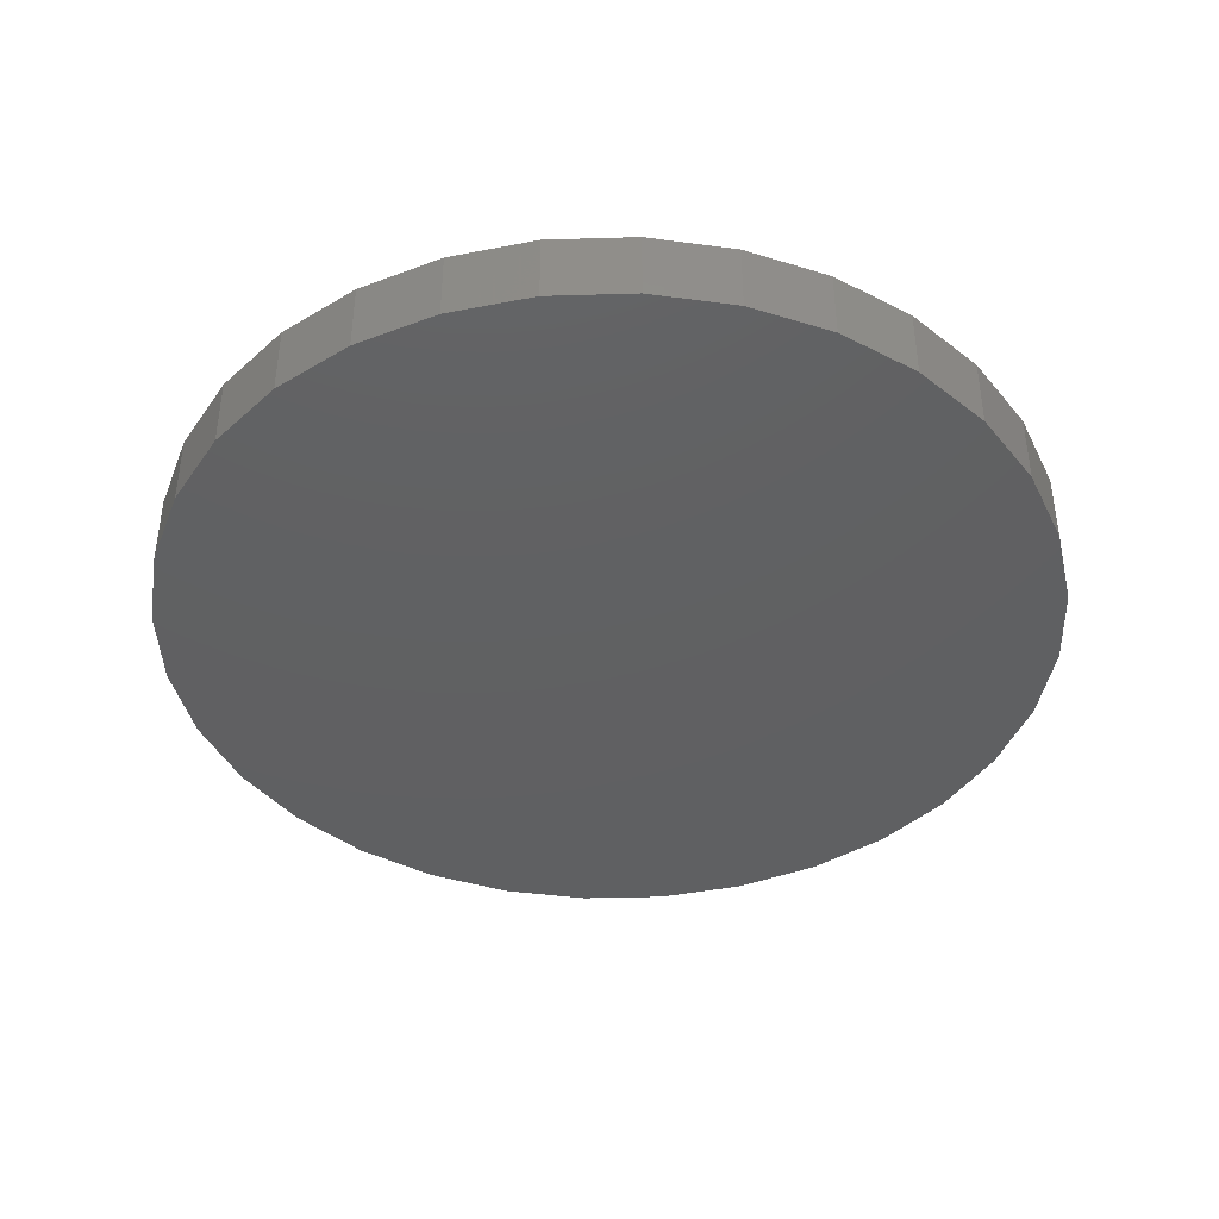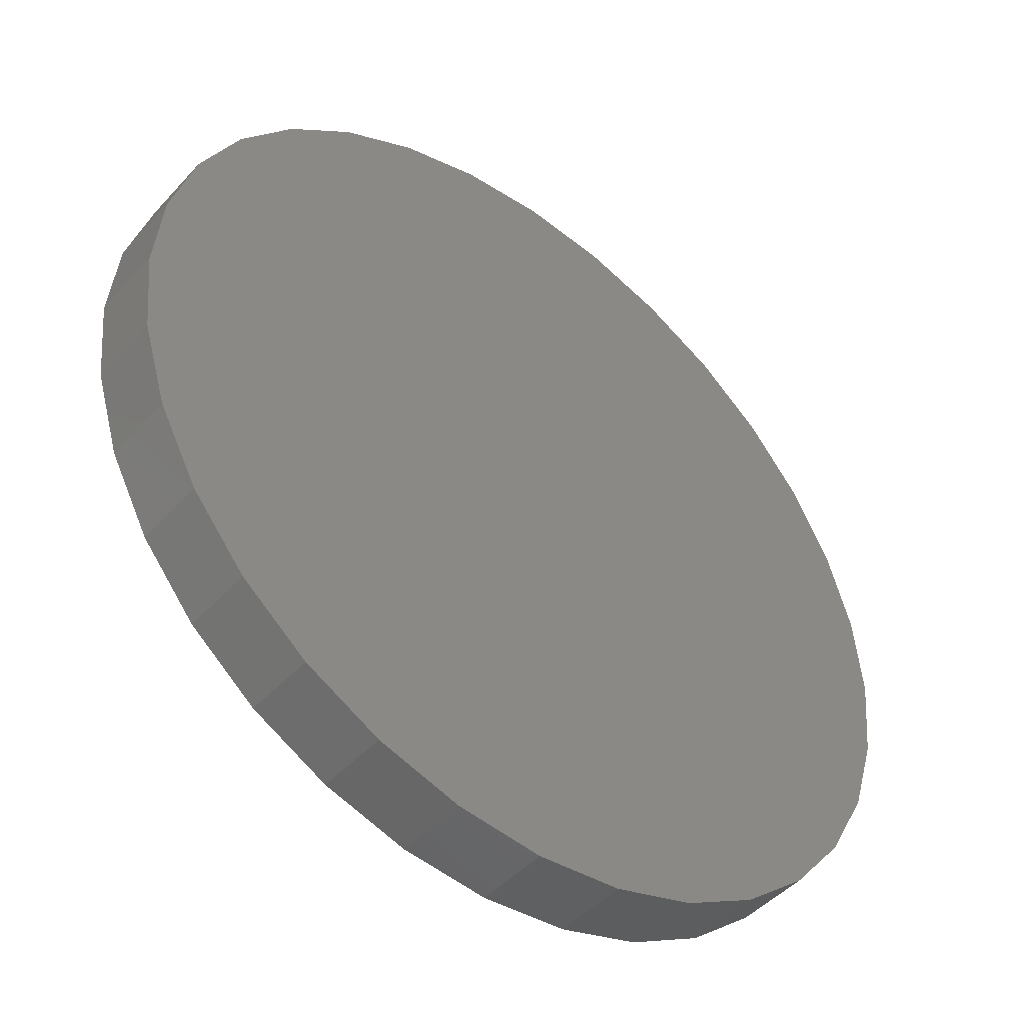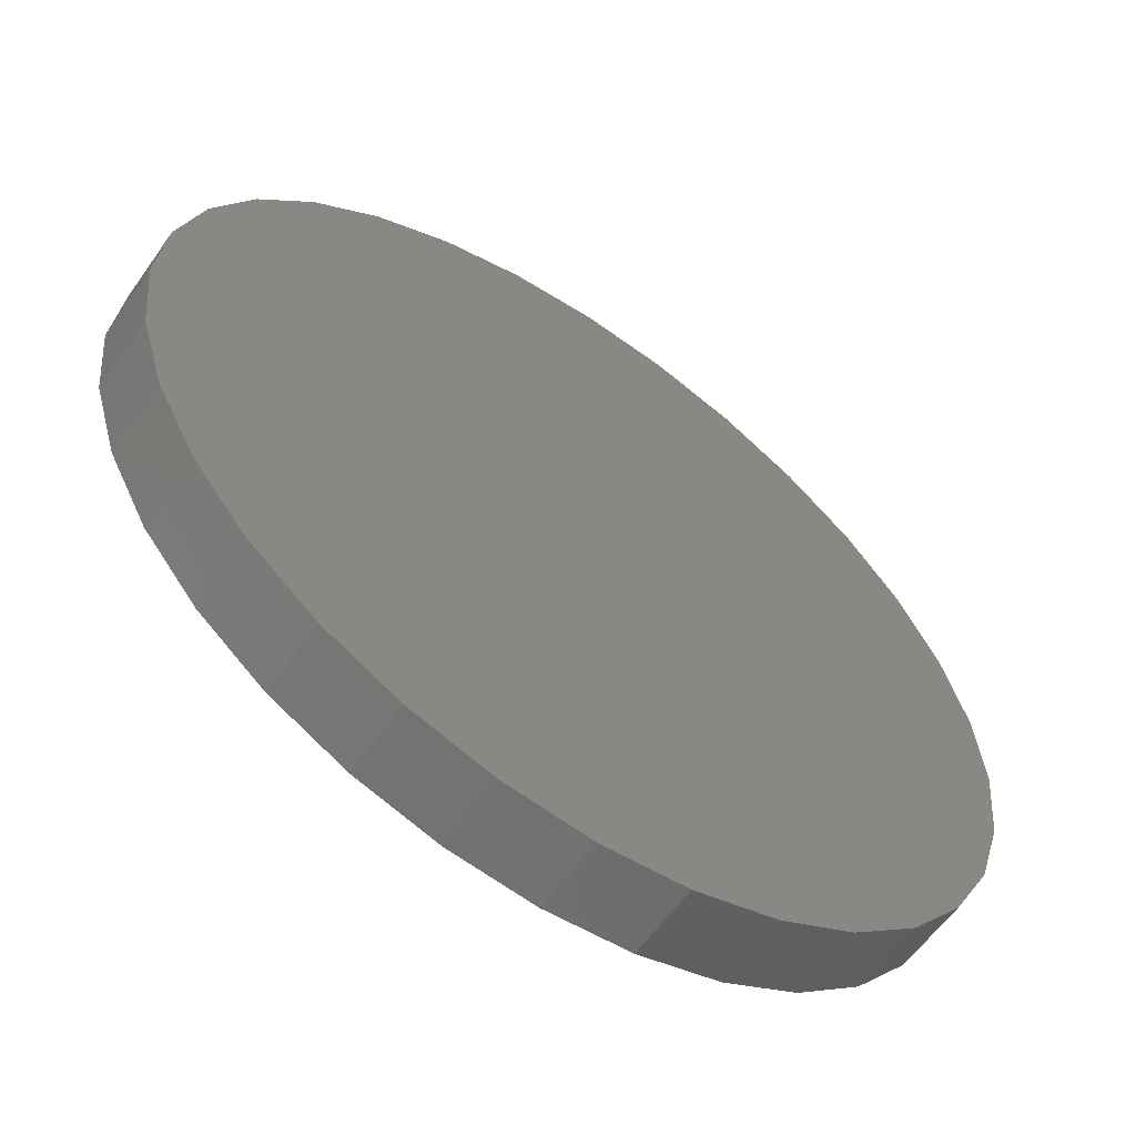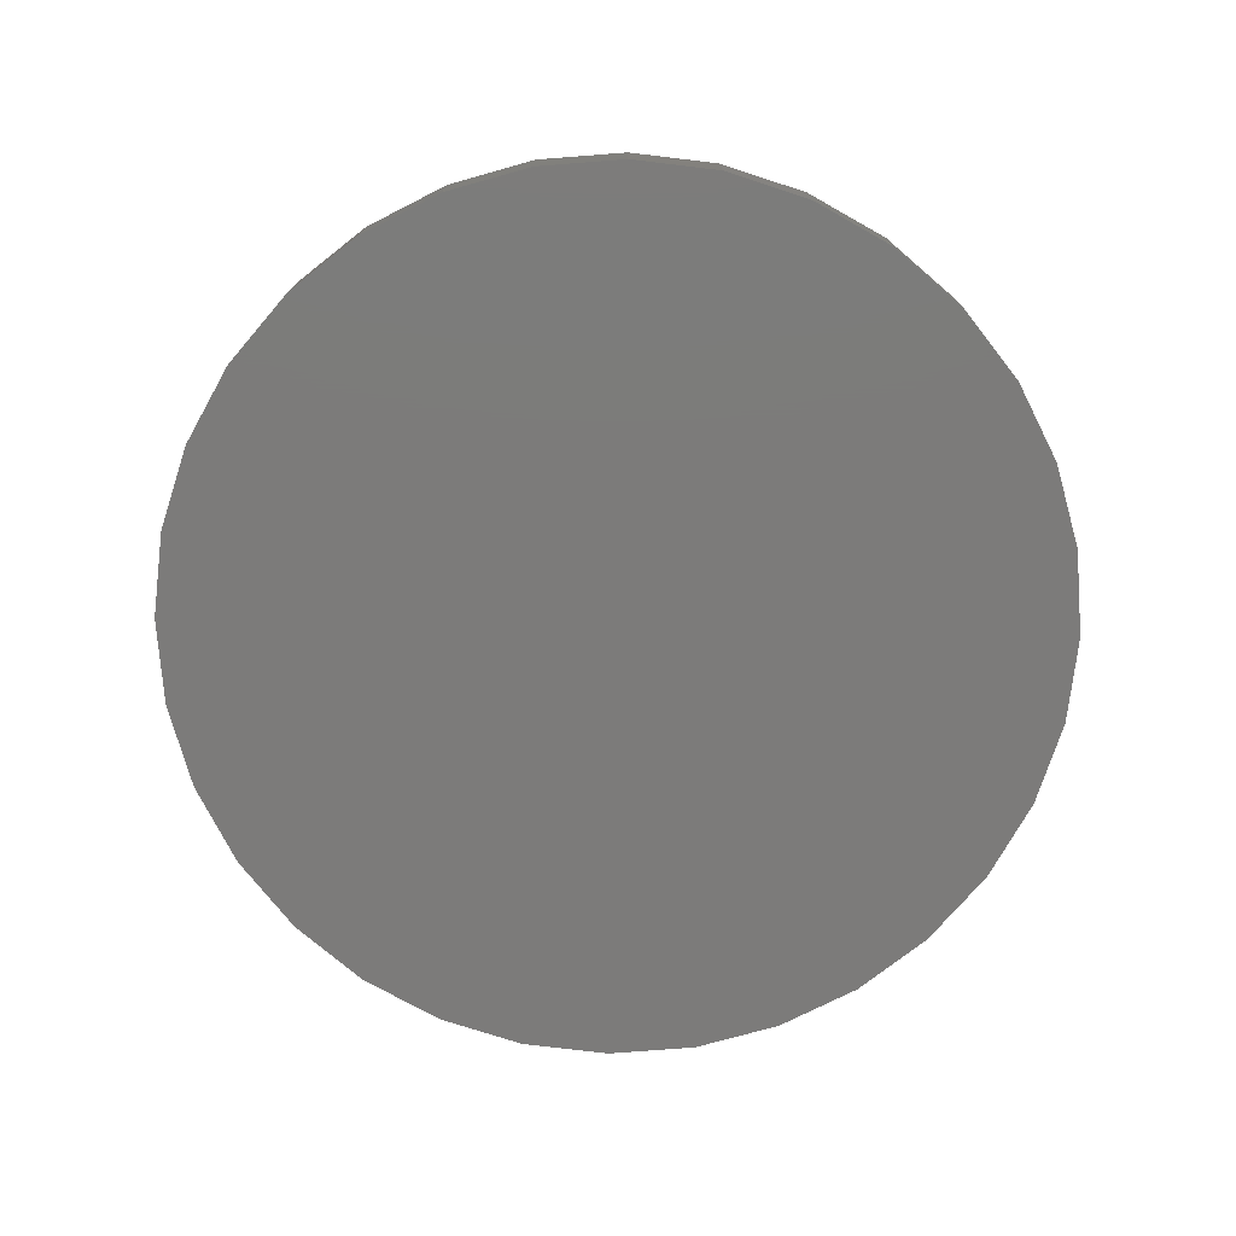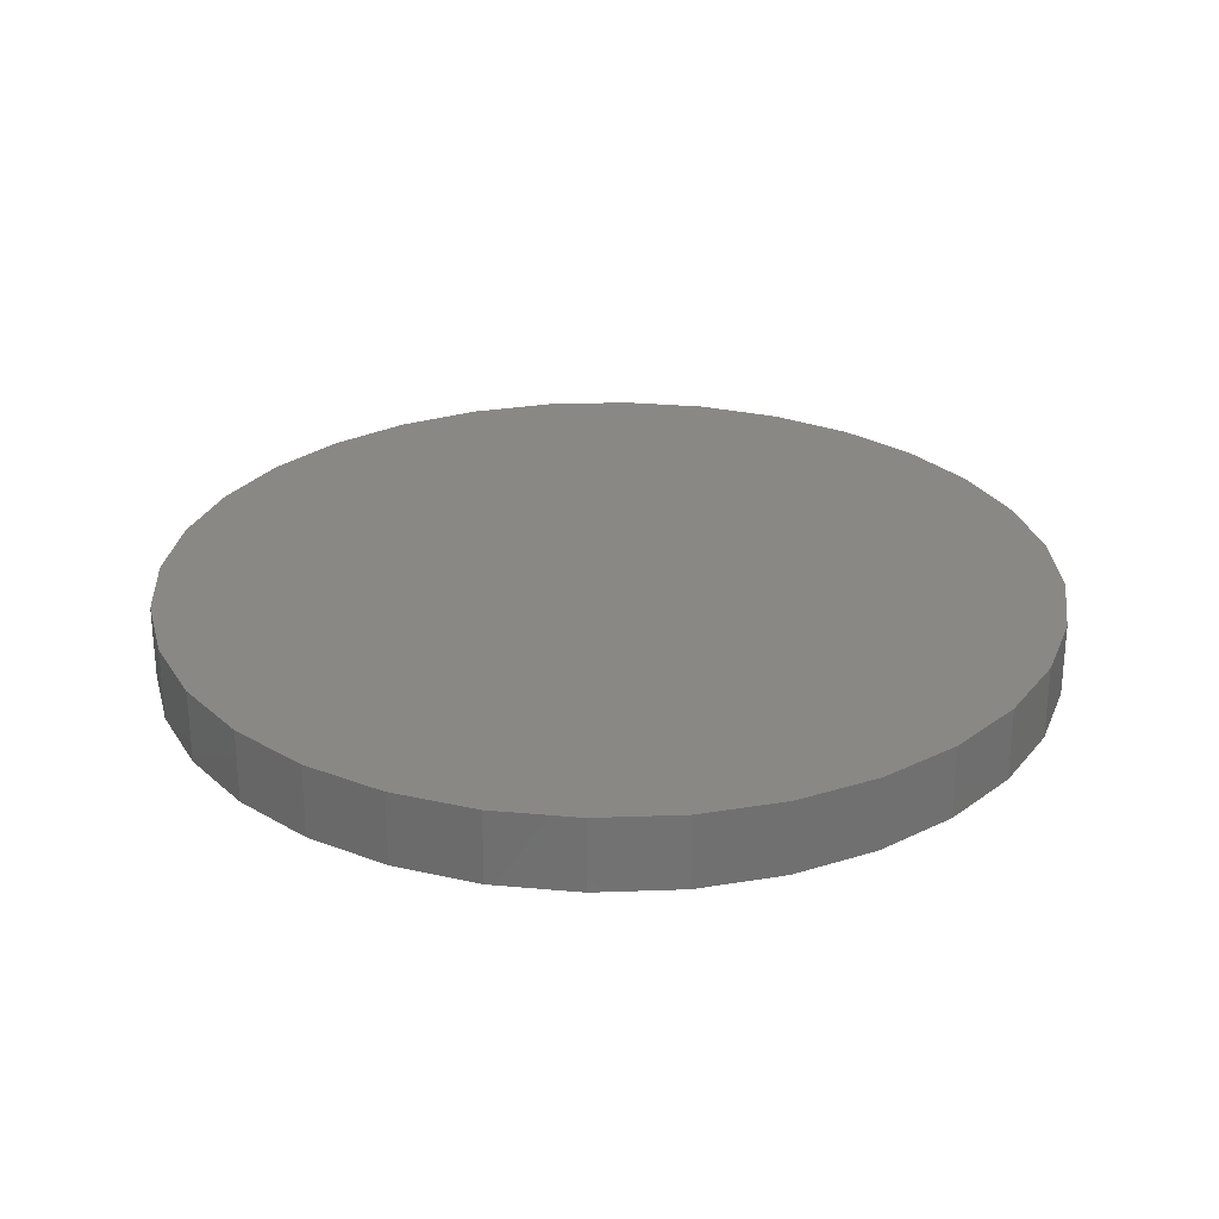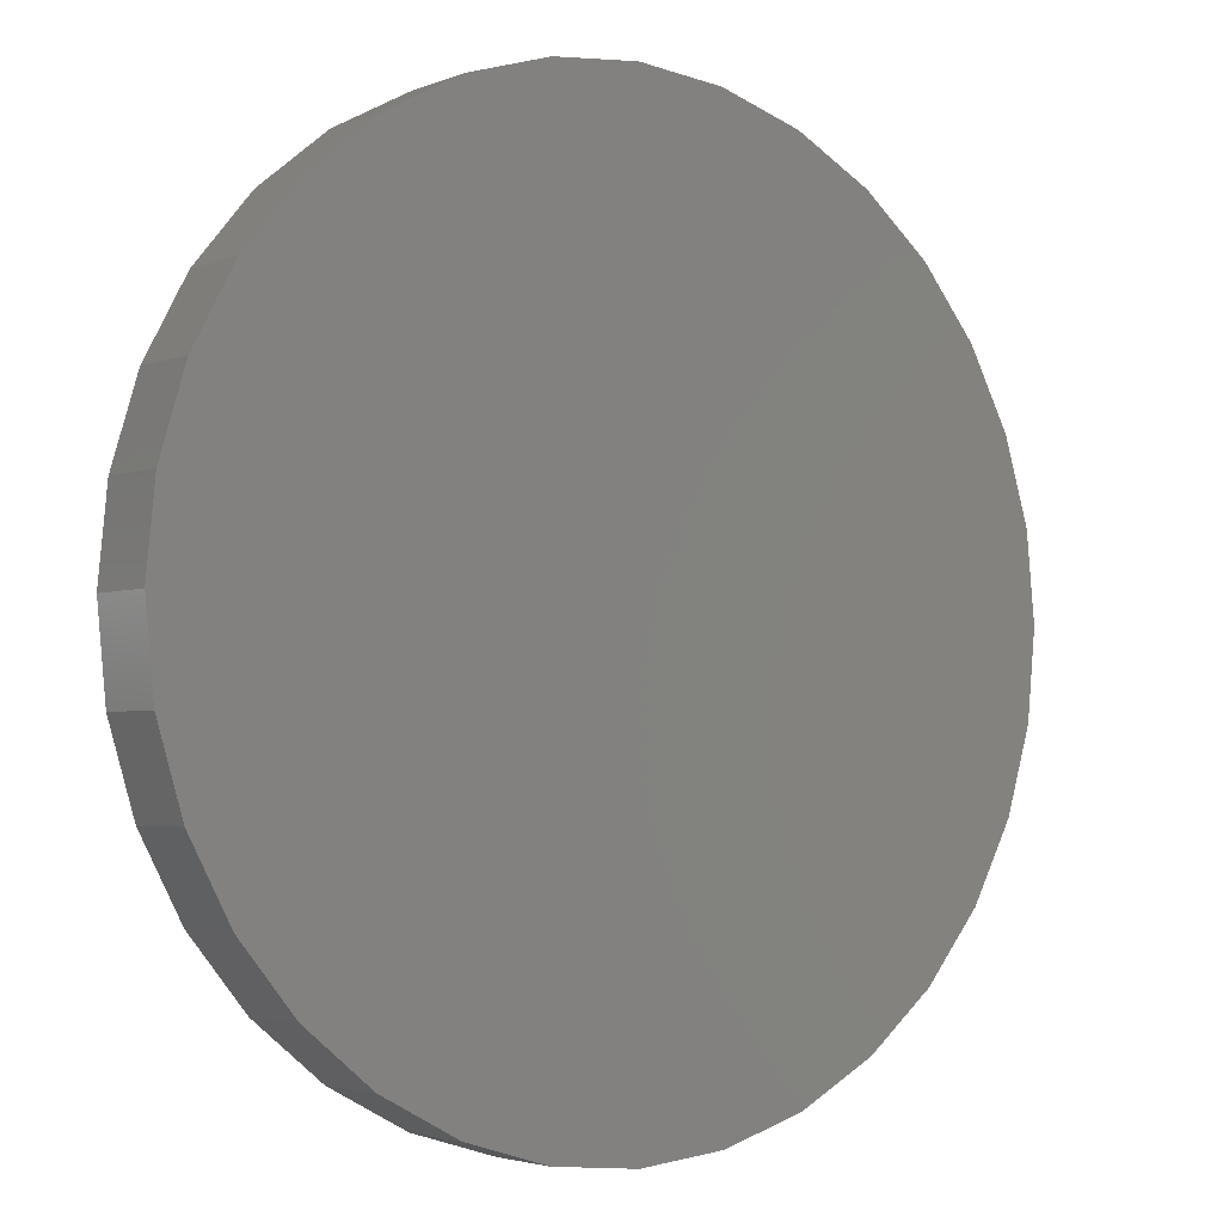
<metadata>
{"format":"stl","ext":"stl","renderer":"f3d","projection":"perspective","resolution":1024,"background":"white","views":[{"elev":-41.5,"azim":-138.6,"up":"+Y"},{"elev":-46.3,"azim":140.6,"up":"+Z"},{"elev":-59.4,"azim":145.0,"up":"+Z"},{"elev":-74.8,"azim":-1.2,"up":"+Y"},{"elev":27.3,"azim":-31.3,"up":"+Y"},{"elev":-3.2,"azim":-37.1,"up":"+Z"}]}
</metadata>
<code>
# stl→obj: 64 verts, 124 faces
v -0.2803 0.75 9.861e-17
v -0.2803 0.7031 9.861e-17
v -0.2748 0.75 0.05545
v -0.2748 0.7031 0.05545
v -0.2586 0.75 0.1088
v -0.2586 0.7031 0.1088
v -0.2324 0.75 0.1579
v -0.2324 0.7031 0.1579
v -0.197 0.75 0.201
v -0.197 0.7031 0.201
v -0.154 0.75 0.2363
v -0.154 0.7031 0.2363
v -0.1048 0.75 0.2626
v -0.1048 0.7031 0.2626
v -0.0515 0.75 0.2787
v -0.0515 0.7031 0.2787
v 0.003947 0.75 0.2842
v 0.003947 0.7031 0.2842
v 0.05939 0.75 0.2787
v 0.05939 0.7031 0.2787
v 0.1127 0.75 0.2626
v 0.1127 0.7031 0.2626
v 0.1618 0.75 0.2363
v 0.1618 0.7031 0.2363
v 0.2049 0.75 0.201
v 0.2049 0.7031 0.201
v 0.2403 0.75 0.1579
v 0.2403 0.7031 0.1579
v 0.2665 0.75 0.1088
v 0.2665 0.7031 0.1088
v 0.2827 0.75 0.05545
v 0.2827 0.7031 0.05545
v 0.2882 0.75 -1.102e-16
v 0.2882 0.7031 -1.102e-16
v 0.2827 0.75 -0.05545
v 0.2827 0.7031 -0.05545
v 0.2665 0.75 -0.1088
v 0.2665 0.7031 -0.1088
v 0.2403 0.75 -0.1579
v 0.2403 0.7031 -0.1579
v 0.2049 0.75 -0.201
v 0.2049 0.7031 -0.201
v 0.1618 0.75 -0.2363
v 0.1618 0.7031 -0.2363
v 0.1127 0.75 -0.2626
v 0.1127 0.7031 -0.2626
v 0.05939 0.75 -0.2787
v 0.05939 0.7031 -0.2787
v 0.003947 0.75 -0.2842
v 0.003947 0.7031 -0.2842
v -0.0515 0.75 -0.2787
v -0.0515 0.7031 -0.2787
v -0.1048 0.75 -0.2626
v -0.1048 0.7031 -0.2626
v -0.154 0.75 -0.2363
v -0.154 0.7031 -0.2363
v -0.197 0.75 -0.201
v -0.197 0.7031 -0.201
v -0.2324 0.75 -0.1579
v -0.2324 0.7031 -0.1579
v -0.2586 0.75 -0.1088
v -0.2586 0.7031 -0.1088
v -0.2748 0.75 -0.05545
v -0.2748 0.7031 -0.05545
f 1 2 3
f 3 2 4
f 3 4 5
f 5 4 6
f 5 6 7
f 7 6 8
f 7 8 9
f 9 8 10
f 9 10 11
f 11 10 12
f 11 12 13
f 13 12 14
f 13 14 15
f 15 14 16
f 15 16 17
f 17 16 18
f 17 18 19
f 19 18 20
f 19 20 21
f 21 20 22
f 21 22 23
f 23 22 24
f 23 24 25
f 25 24 26
f 25 26 27
f 27 26 28
f 27 28 29
f 29 28 30
f 29 30 31
f 31 30 32
f 31 32 33
f 33 32 34
f 33 34 35
f 35 34 36
f 35 36 37
f 37 36 38
f 37 38 39
f 39 38 40
f 39 40 41
f 41 40 42
f 41 42 43
f 43 42 44
f 43 44 45
f 45 44 46
f 45 46 47
f 47 46 48
f 47 48 49
f 49 48 50
f 49 50 51
f 51 50 52
f 51 52 53
f 53 52 54
f 53 54 55
f 55 54 56
f 55 56 57
f 57 56 58
f 57 58 59
f 59 58 60
f 59 60 61
f 61 60 62
f 61 62 63
f 63 62 64
f 63 64 1
f 1 64 2
f 16 20 18
f 20 16 22
f 22 16 14
f 22 14 24
f 24 14 12
f 24 12 26
f 26 12 10
f 26 10 28
f 28 10 8
f 28 8 30
f 30 8 6
f 30 6 32
f 32 6 4
f 32 4 34
f 34 4 2
f 34 2 36
f 36 2 64
f 36 64 38
f 38 64 62
f 38 62 40
f 40 62 60
f 40 60 42
f 42 60 58
f 42 58 44
f 44 58 56
f 44 56 46
f 46 56 54
f 46 54 48
f 48 54 52
f 48 52 50
f 17 19 15
f 49 51 47
f 47 51 53
f 47 53 45
f 45 53 55
f 45 55 43
f 43 55 57
f 43 57 41
f 41 57 59
f 41 59 39
f 39 59 61
f 39 61 37
f 37 61 63
f 37 63 35
f 35 63 1
f 35 1 33
f 33 1 3
f 33 3 31
f 31 3 5
f 31 5 29
f 29 5 7
f 29 7 27
f 27 7 9
f 27 9 25
f 25 9 11
f 25 11 23
f 23 11 13
f 23 13 21
f 21 13 15
f 21 15 19

</code>
